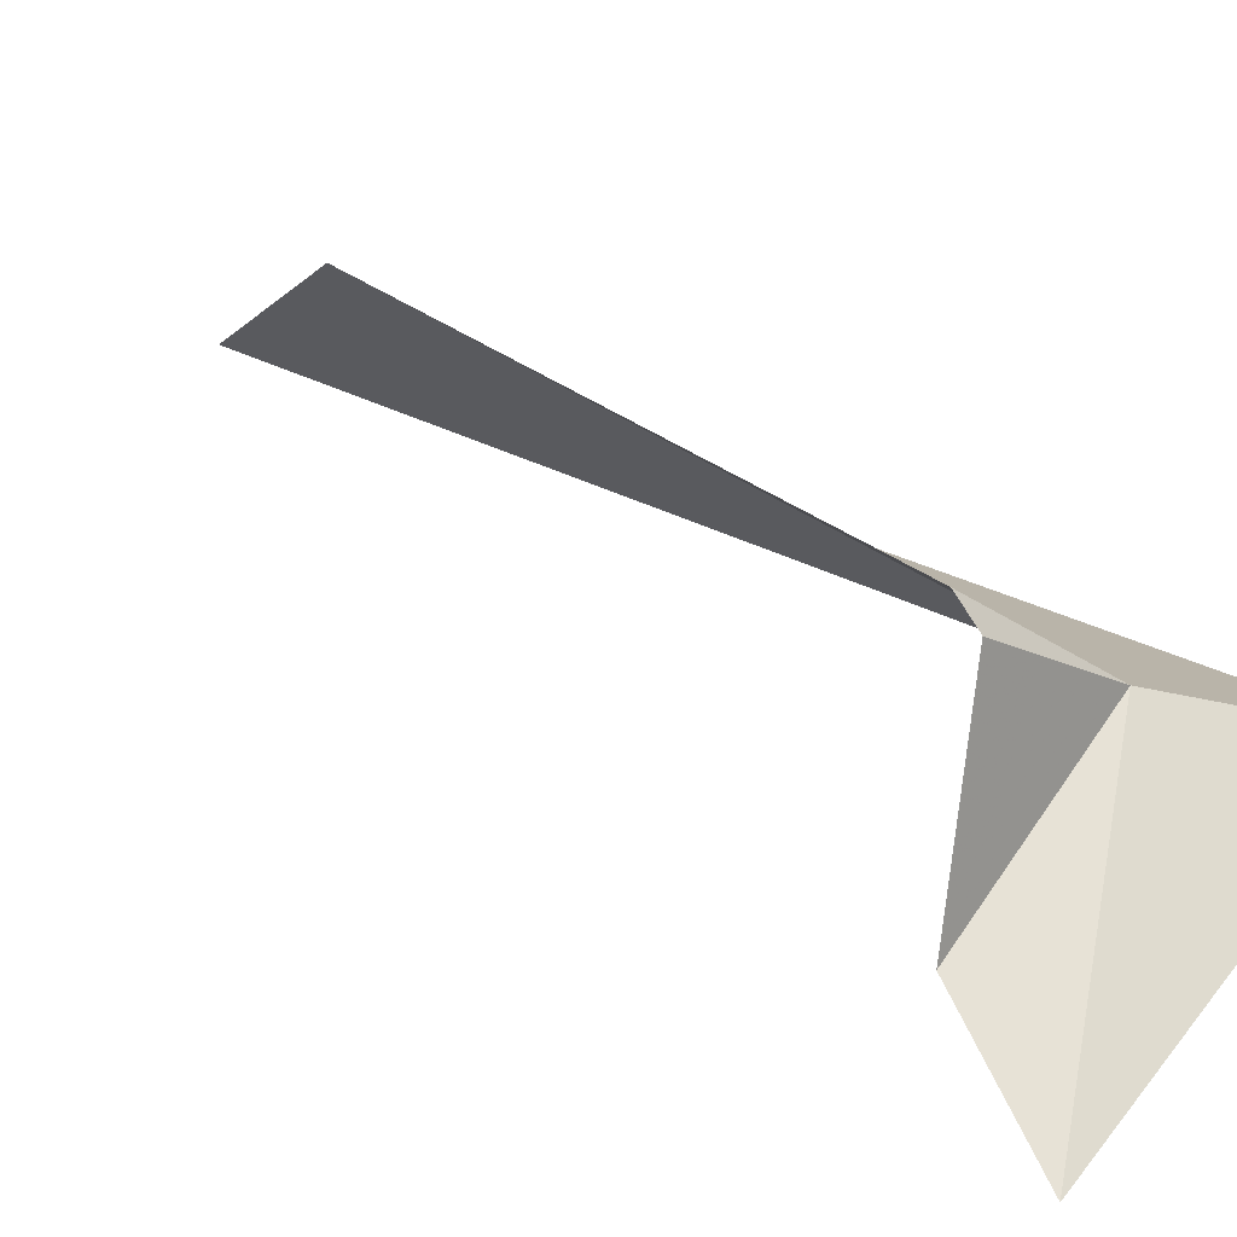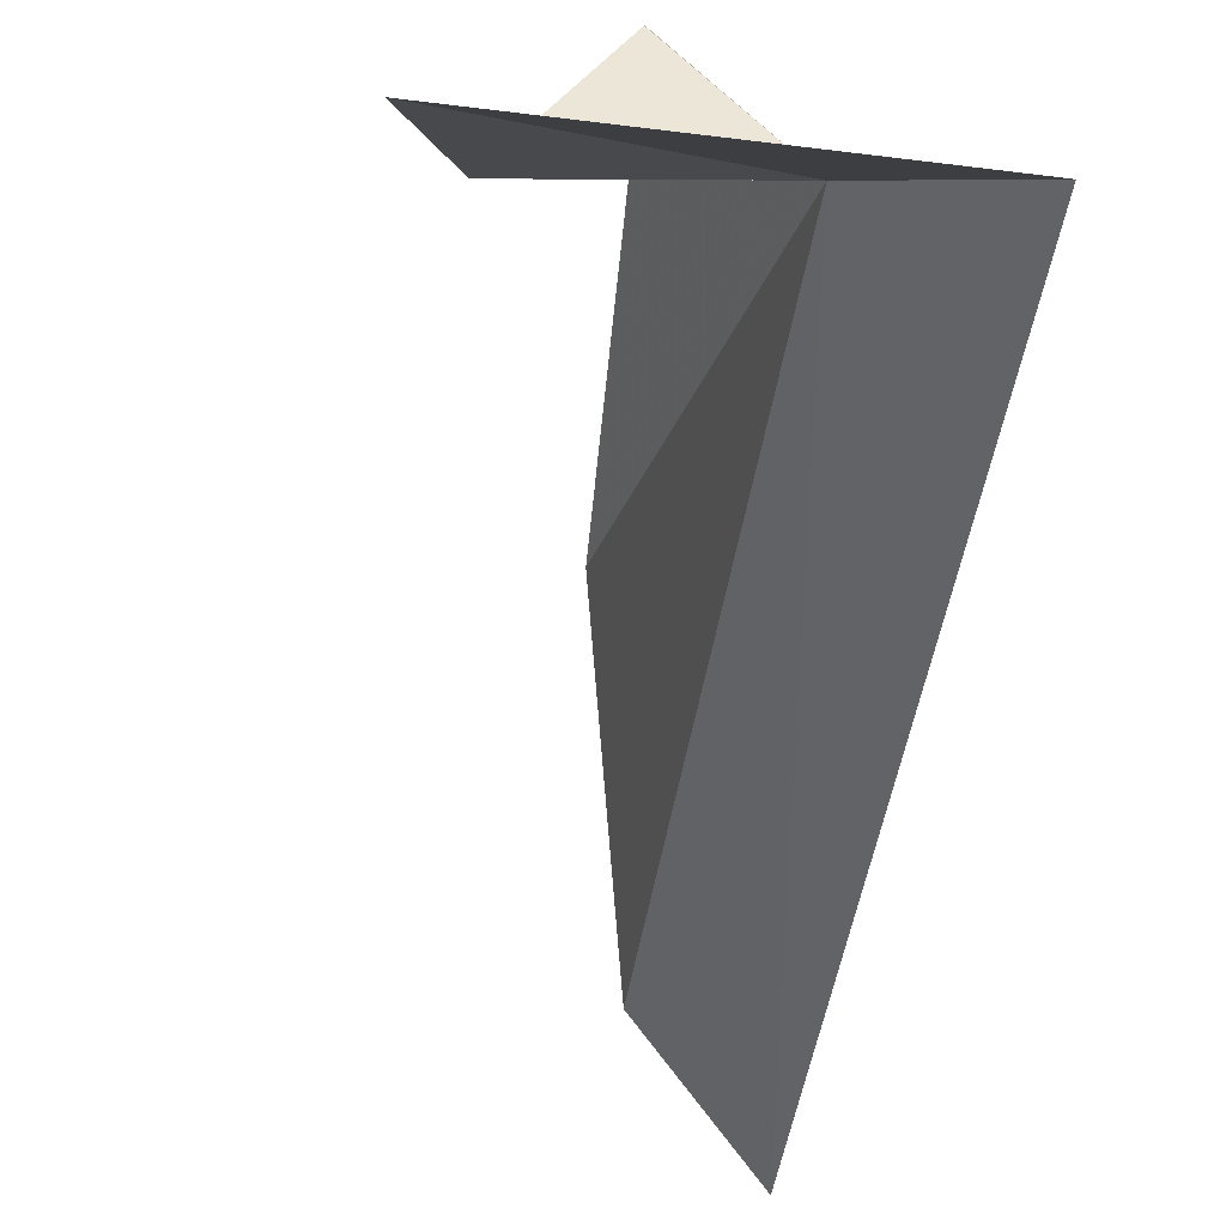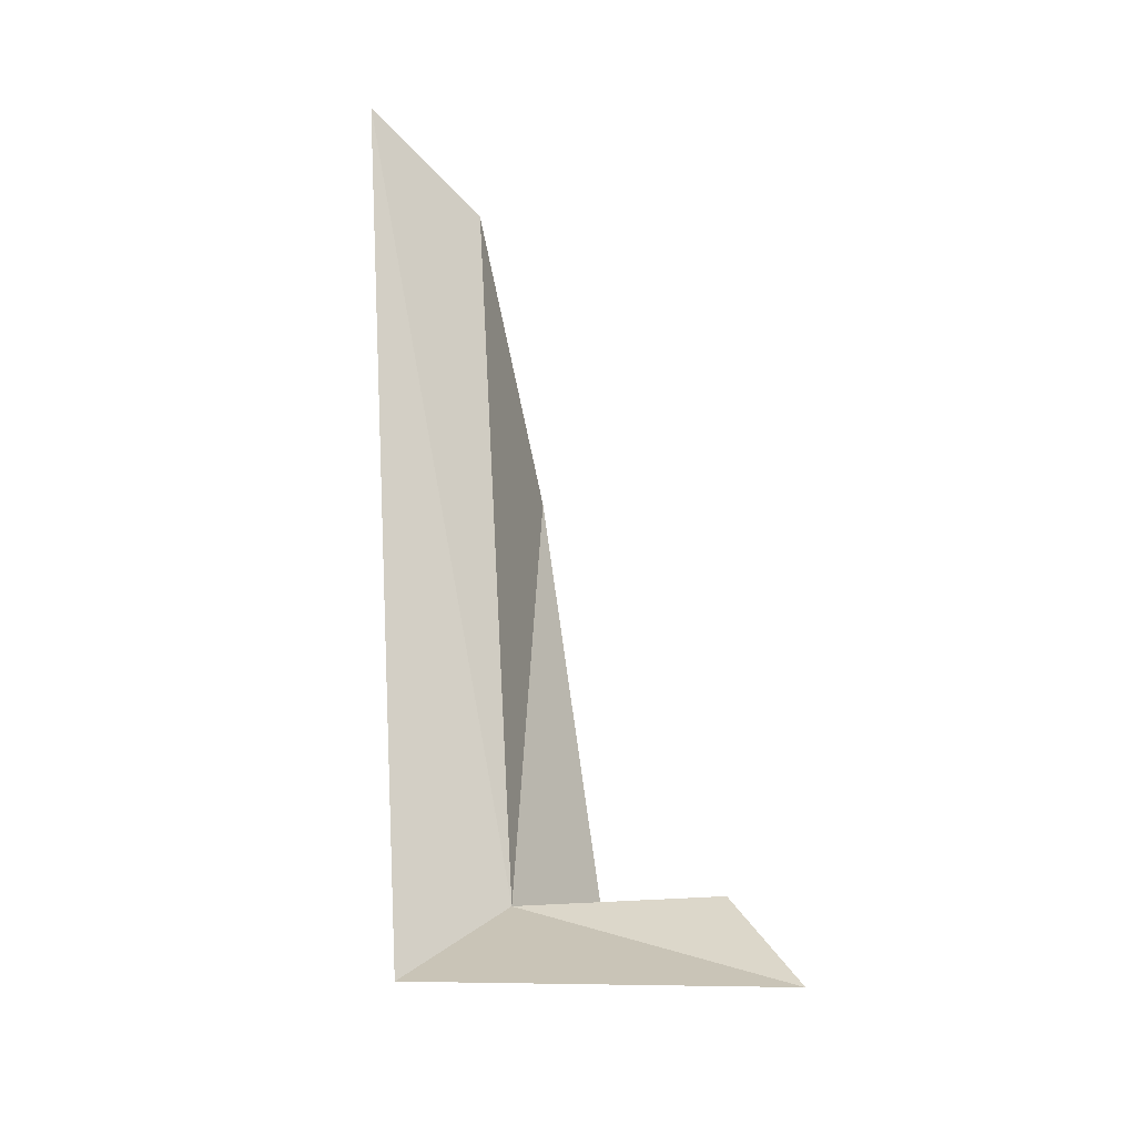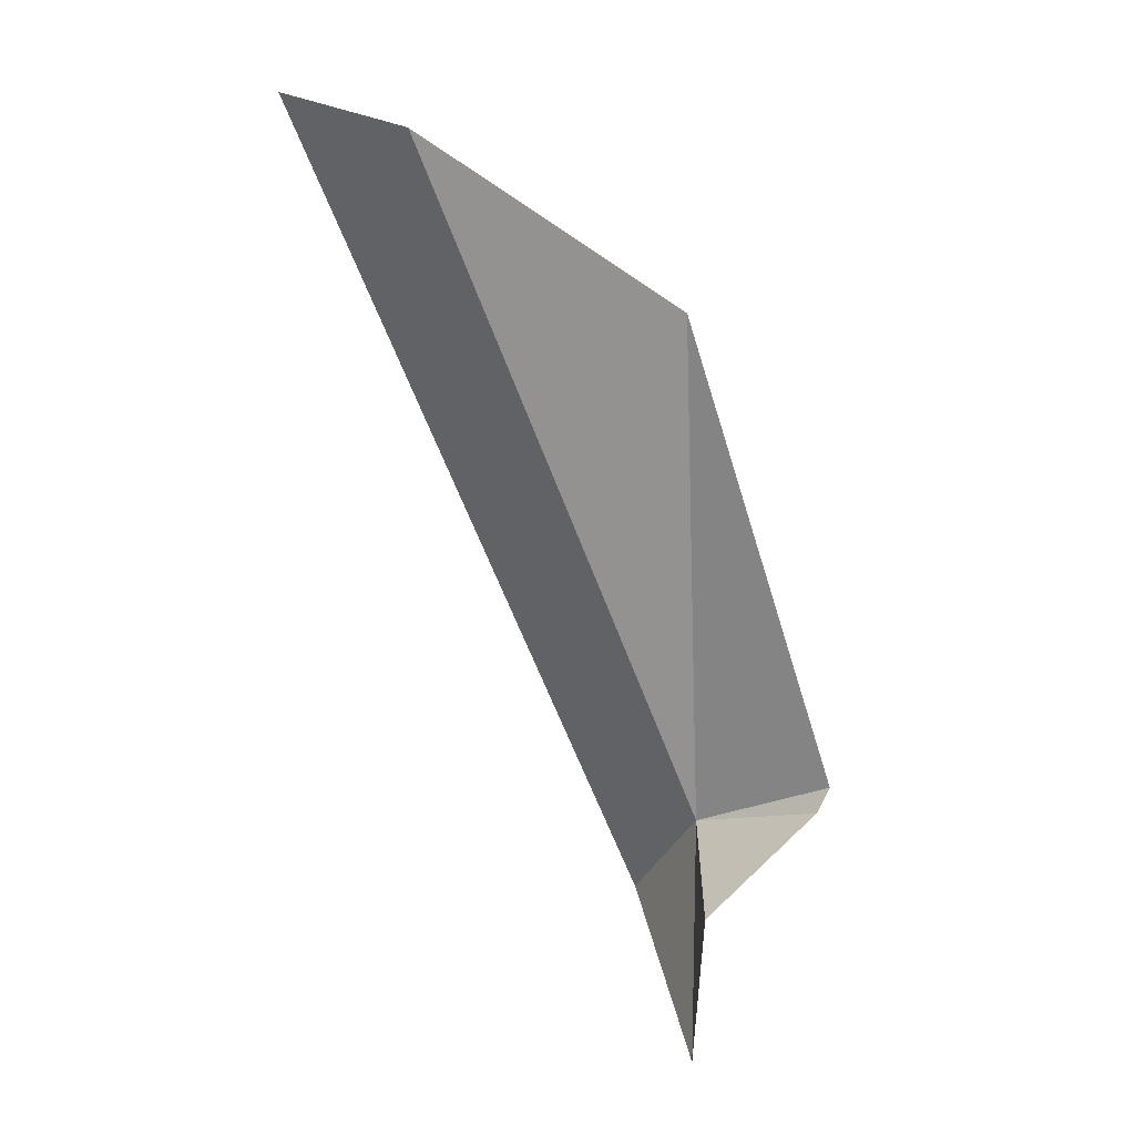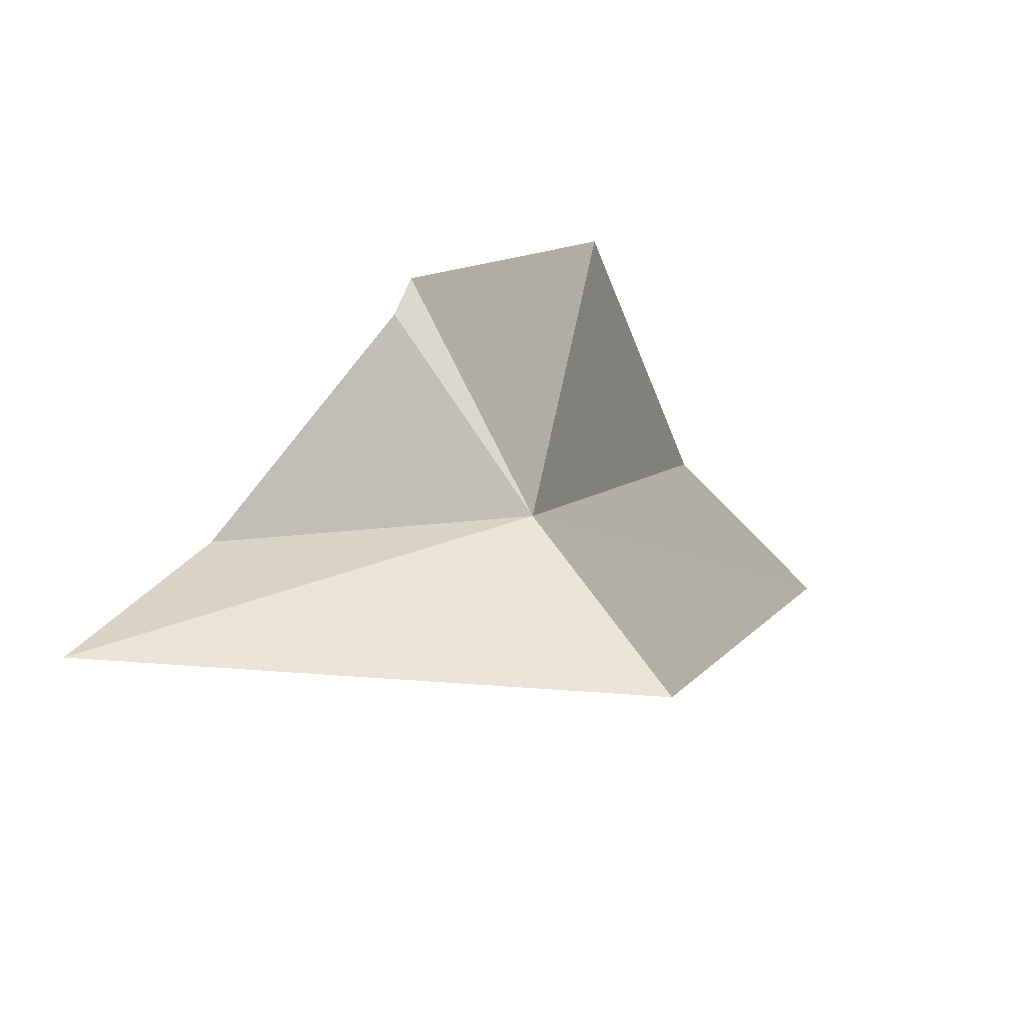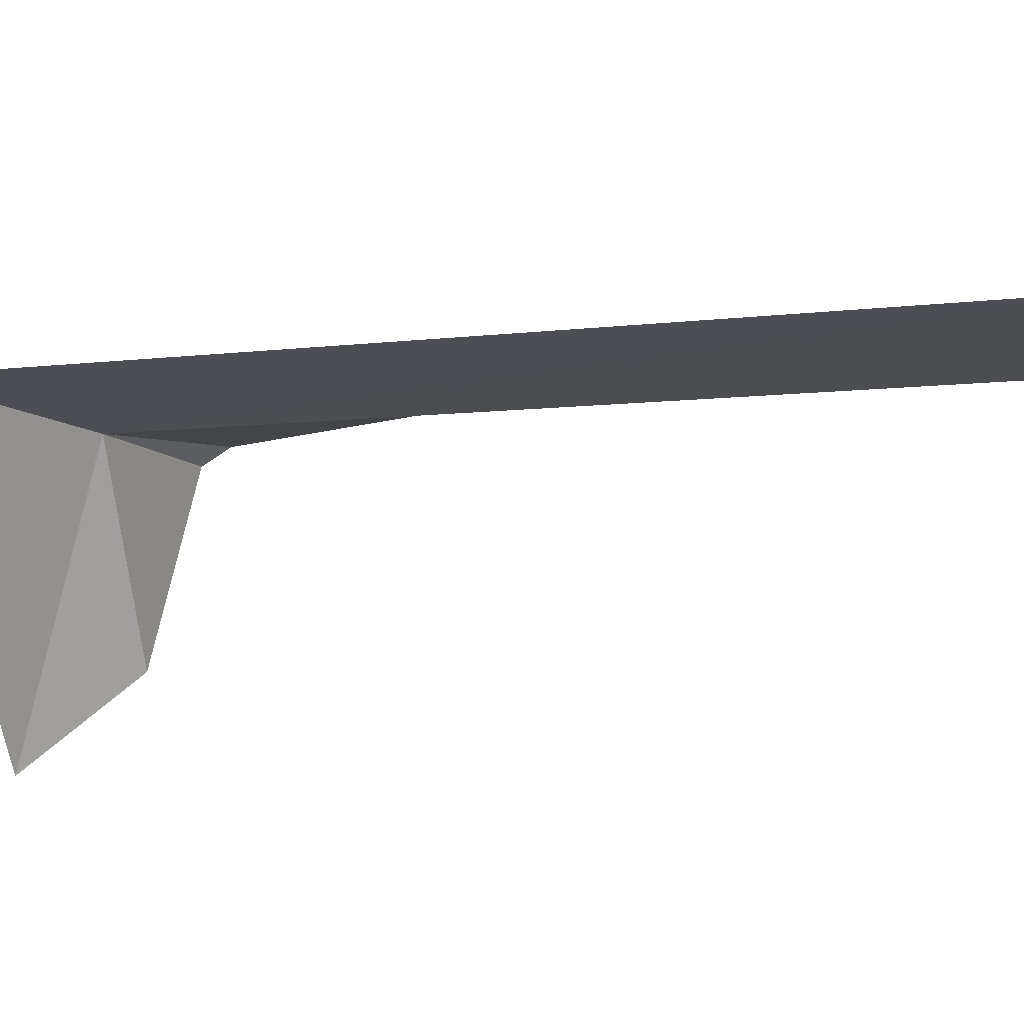
<metadata>
{"format":"obj","ext":"obj","renderer":"f3d","projection":"perspective","resolution":1024,"background":"white","views":[{"elev":54.6,"azim":128.1,"up":"+Y"},{"elev":-19.5,"azim":168.6,"up":"+Y"},{"elev":-48.9,"azim":1.4,"up":"+Z"},{"elev":18.8,"azim":83.5,"up":"+Z"},{"elev":25.1,"azim":-172.1,"up":"+Y"},{"elev":-63.3,"azim":-78.8,"up":"+Y"}]}
</metadata>
<code>
v -0.7665 65.9 50.91
v 0.9164 65.69 50.8
v 1.435 65.51 49.77
v -1.594 65.47 49.85
v 0.01042 66.83 51.3
v -0.5551 65.7 55.65
v -1.081 63.45 57.13
v -0.04228 66.95 51.51
v -2.021 62.39 57.32
f 1 2 3
f 1 3 4
f 1 5 2
f 1 7 6
f 1 6 8
f 1 8 5
f 1 9 7
f 1 4 9

</code>
